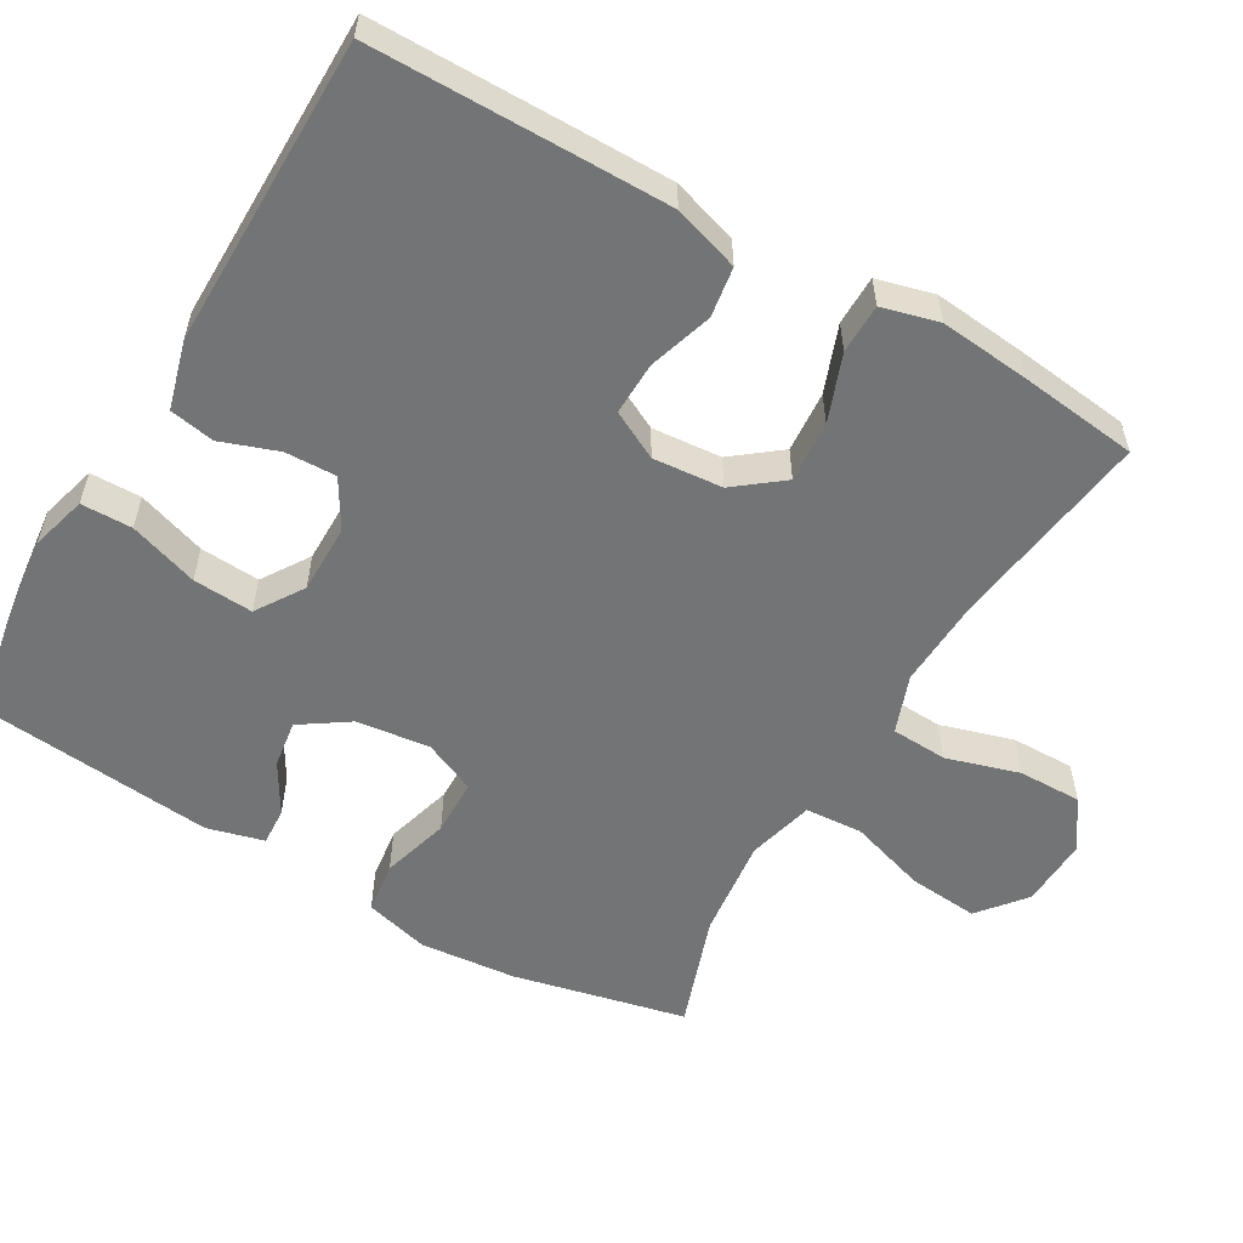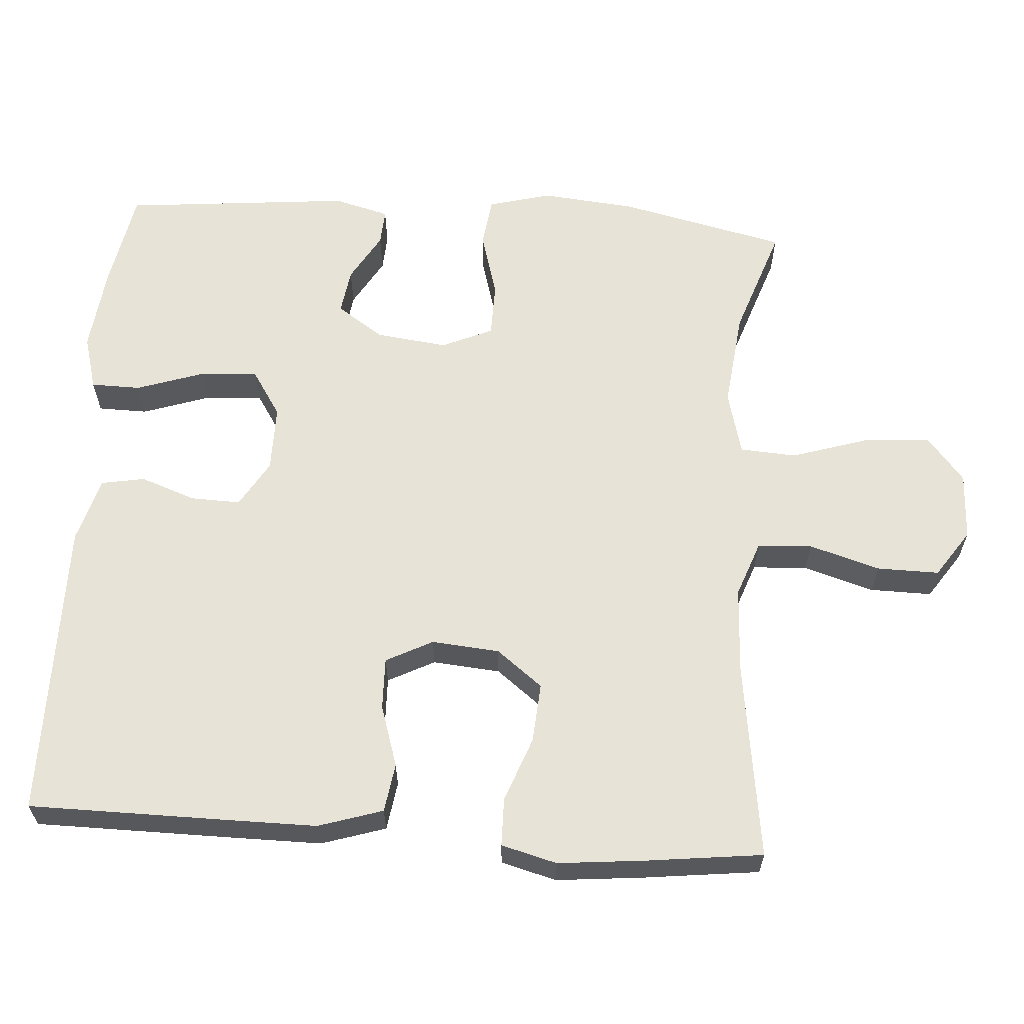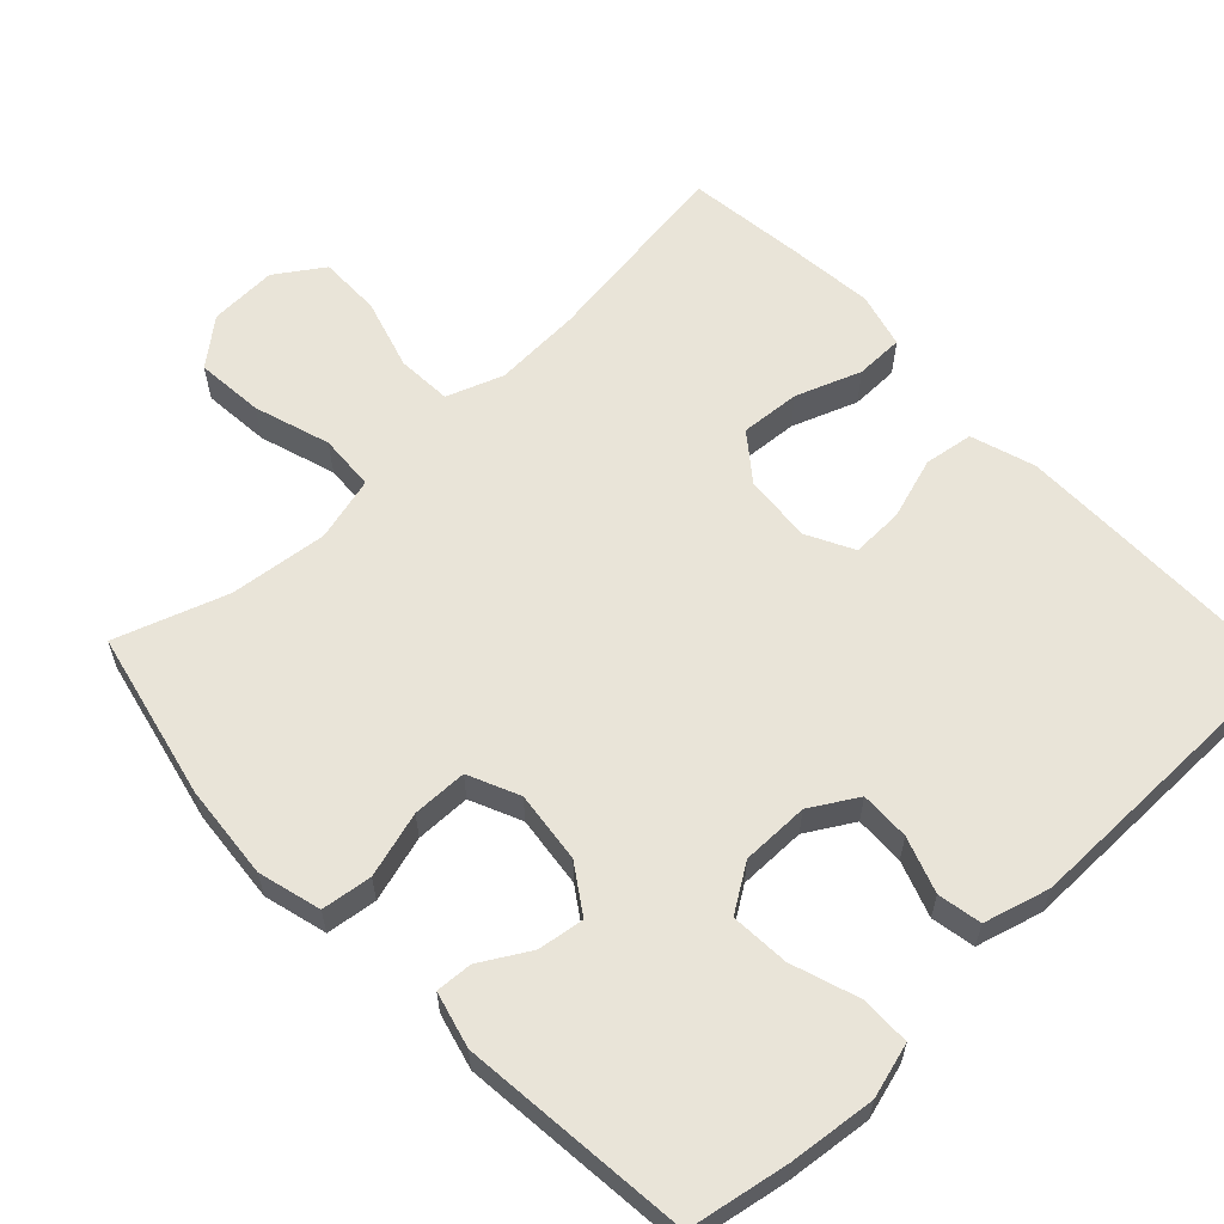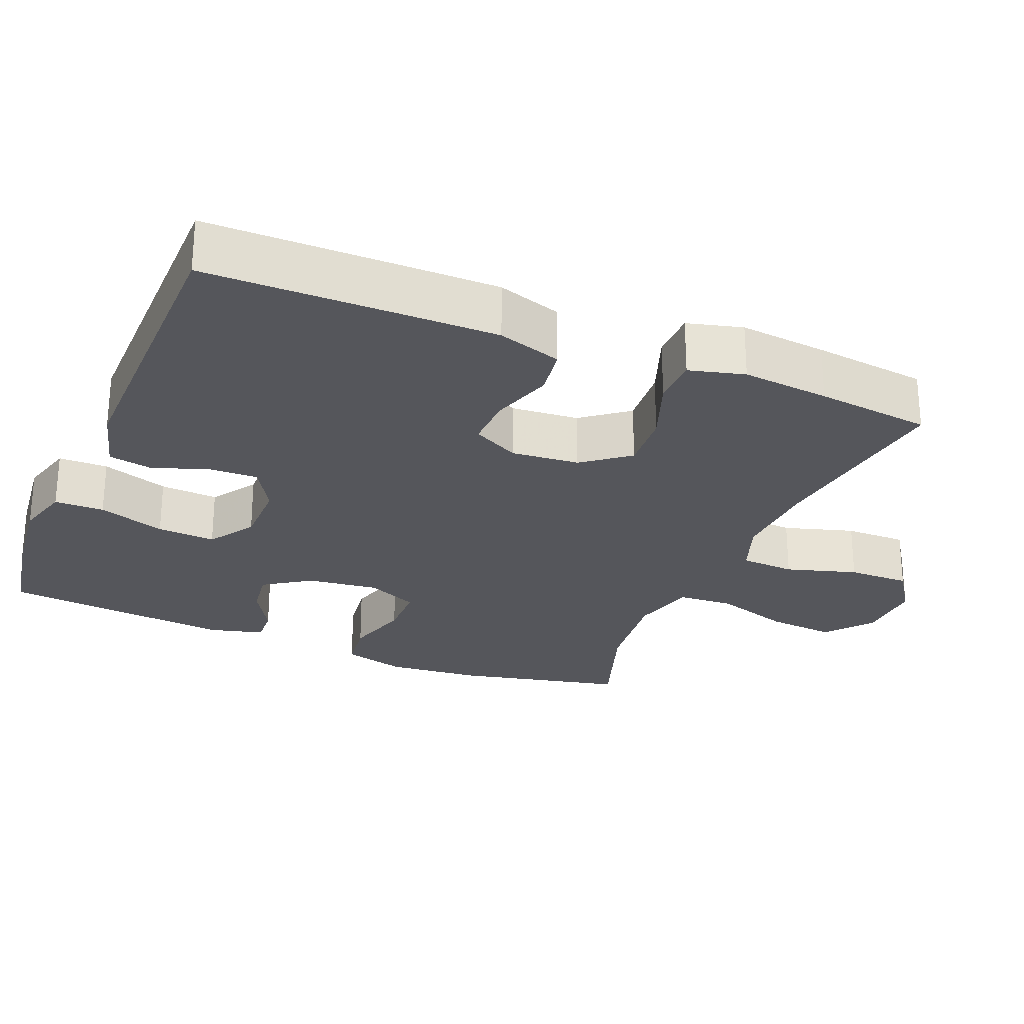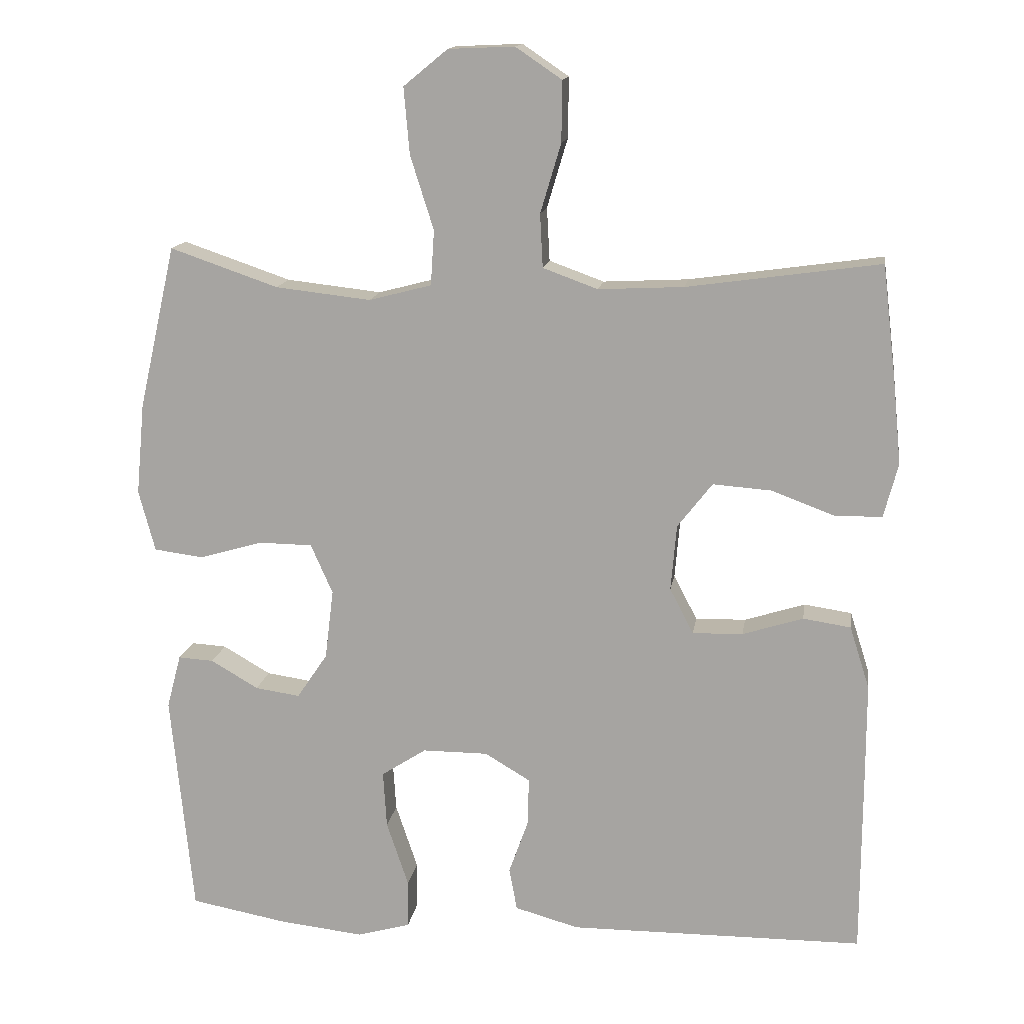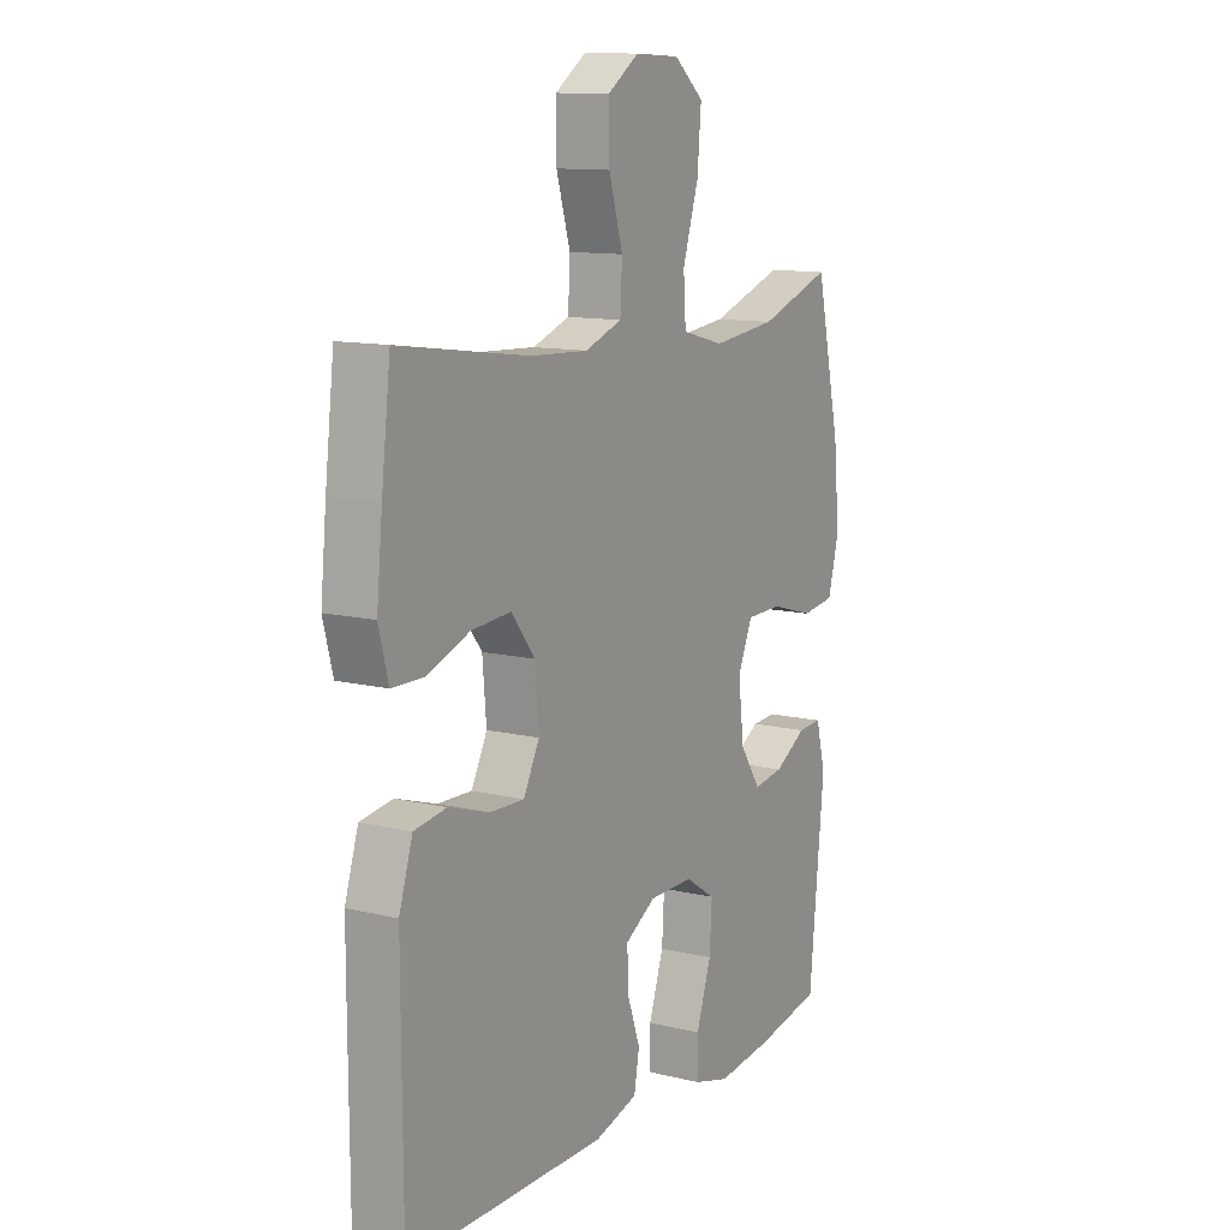
<metadata>
{"format":"obj","ext":"obj","renderer":"f3d","projection":"perspective","resolution":1024,"background":"white","views":[{"elev":-56.2,"azim":-120.1,"up":"+Y"},{"elev":62.0,"azim":-86.0,"up":"+Y"},{"elev":60.7,"azim":136.5,"up":"+Y"},{"elev":-26.3,"azim":-112.5,"up":"+Y"},{"elev":14.5,"azim":-171.3,"up":"+Z"},{"elev":11.9,"azim":-60.1,"up":"+Z"}]}
</metadata>
<code>
v 0.5 0.07 -0.5
v 0.363 0.07 -0.525
v 0.245 0.07 -0.538
v 0.17 0.07 -0.517
v 0.169 0.07 -0.449
v 0.2 0.07 -0.357
v 0.205 0.07 -0.277
v 0.142 0.07 -0.236
v 0.05 0.07 -0.236
v -0.014 0.07 -0.274
v -0.012 0.07 -0.342
v 0.015 0.07 -0.418
v 0.004 0.07 -0.478
v -0.086 0.07 -0.503
v -0.5 0.07 -0.5
v -0.501 0.07 -0.238
v -0.501 0.07 -0.105
v -0.473 0.07 -0.017
v -0.406 0.07 -0.007
v -0.321 0.07 -0.034
v -0.25 0.07 -0.036
v -0.217 0.07 0.028
v -0.225 0.07 0.121
v -0.274 0.07 0.184
v -0.356 0.07 0.178
v -0.445 0.07 0.145
v -0.511 0.07 0.146
v -0.531 0.07 0.222
v -0.519 0.07 0.342
v -0.5 0.07 0.5
v -0.229 0.07 0.462
v -0.109 0.07 0.456
v -0.032 0.07 0.484
v -0.028 0.07 0.559
v -0.057 0.07 0.656
v -0.058 0.07 0.741
v 0.007 0.07 0.785
v 0.1 0.07 0.781
v 0.162 0.07 0.73
v 0.154 0.07 0.637
v 0.121 0.07 0.533
v 0.126 0.07 0.456
v 0.214 0.07 0.433
v 0.348 0.07 0.448
v 0.5 0.07 0.5
v 0.552 0.07 0.27
v 0.564 0.07 0.141
v 0.541 0.07 0.055
v 0.472 0.07 0.046
v 0.382 0.07 0.072
v 0.307 0.07 0.071
v 0.276 0.07 0.001
v 0.288 0.07 -0.097
v 0.331 0.07 -0.161
v 0.394 0.07 -0.152
v 0.461 0.07 -0.113
v 0.511 0.07 -0.11
v 0.531 0.07 -0.186
v 0.5 0 -0.5
v 0.363 0 -0.525
v 0.245 0 -0.538
v 0.17 0 -0.517
v 0.169 0 -0.449
v 0.2 0 -0.357
v 0.205 0 -0.277
v 0.142 0 -0.236
v 0.05 0 -0.236
v -0.014 0 -0.274
v -0.012 0 -0.342
v 0.015 0 -0.418
v 0.004 0 -0.478
v -0.086 0 -0.503
v -0.5 0 -0.5
v -0.501 0 -0.238
v -0.501 0 -0.105
v -0.473 0 -0.017
v -0.406 0 -0.007
v -0.321 0 -0.034
v -0.25 0 -0.036
v -0.217 0 0.028
v -0.225 0 0.121
v -0.274 0 0.184
v -0.356 0 0.178
v -0.445 0 0.145
v -0.511 0 0.146
v -0.531 0 0.222
v -0.519 0 0.342
v -0.5 0 0.5
v -0.229 0 0.462
v -0.109 0 0.456
v -0.032 0 0.484
v -0.028 0 0.559
v -0.057 0 0.656
v -0.058 0 0.741
v 0.007 0 0.785
v 0.1 0 0.781
v 0.162 0 0.73
v 0.154 0 0.637
v 0.121 0 0.533
v 0.126 0 0.456
v 0.214 0 0.433
v 0.348 0 0.448
v 0.5 0 0.5
v 0.552 0 0.27
v 0.564 0 0.141
v 0.541 0 0.055
v 0.472 0 0.046
v 0.382 0 0.072
v 0.307 0 0.071
v 0.276 0 0.001
v 0.288 0 -0.097
v 0.331 0 -0.161
v 0.394 0 -0.152
v 0.461 0 -0.113
v 0.511 0 -0.11
v 0.531 0 -0.186
f 55 56 57 58
f 54 55 58 1
f 53 54 1 2
f 47 48 49 50
f 47 50 51
f 44 45 46 47
f 43 44 47 51
f 42 43 51 52
f 38 39 40 41
f 38 41 42
f 37 38 42
f 34 35 36 37
f 33 34 37 42
f 32 33 42 52
f 28 29 30 31
f 25 26 27 28
f 24 25 28 31
f 23 24 31 32
f 17 18 19 20
f 17 20 21
f 16 17 21
f 15 16 21
f 14 15 21
f 11 12 13 14
f 10 11 14 21
f 9 10 21 22
f 3 4 5 6
f 53 2 3 6
f 53 6 7
f 52 53 7 8
f 22 23 32 52
f 8 9 22 52
f 116 115 114 113
f 59 116 113 112
f 60 59 112 111
f 108 107 106 105
f 109 108 105
f 105 104 103 102
f 109 105 102 101
f 110 109 101 100
f 99 98 97 96
f 100 99 96
f 100 96 95
f 95 94 93 92
f 100 95 92 91
f 110 100 91 90
f 89 88 87 86
f 86 85 84 83
f 89 86 83 82
f 90 89 82 81
f 78 77 76 75
f 79 78 75
f 79 75 74
f 79 74 73
f 79 73 72
f 72 71 70 69
f 79 72 69 68
f 80 79 68 67
f 64 63 62 61
f 64 61 60 111
f 65 64 111
f 66 65 111 110
f 110 90 81 80
f 110 80 67 66
f 1 59 60 2
f 2 60 61 3
f 3 61 62 4
f 4 62 63 5
f 5 63 64 6
f 6 64 65 7
f 7 65 66 8
f 8 66 67 9
f 9 67 68 10
f 10 68 69 11
f 11 69 70 12
f 12 70 71 13
f 13 71 72 14
f 14 72 73 15
f 15 73 74 16
f 16 74 75 17
f 17 75 76 18
f 18 76 77 19
f 19 77 78 20
f 20 78 79 21
f 21 79 80 22
f 22 80 81 23
f 23 81 82 24
f 24 82 83 25
f 25 83 84 26
f 26 84 85 27
f 27 85 86 28
f 28 86 87 29
f 29 87 88 30
f 30 88 89 31
f 31 89 90 32
f 32 90 91 33
f 33 91 92 34
f 34 92 93 35
f 35 93 94 36
f 36 94 95 37
f 37 95 96 38
f 38 96 97 39
f 39 97 98 40
f 40 98 99 41
f 41 99 100 42
f 42 100 101 43
f 43 101 102 44
f 44 102 103 45
f 45 103 104 46
f 46 104 105 47
f 47 105 106 48
f 48 106 107 49
f 49 107 108 50
f 50 108 109 51
f 51 109 110 52
f 52 110 111 53
f 53 111 112 54
f 54 112 113 55
f 55 113 114 56
f 56 114 115 57
f 57 115 116 58
f 58 116 59 1

</code>
